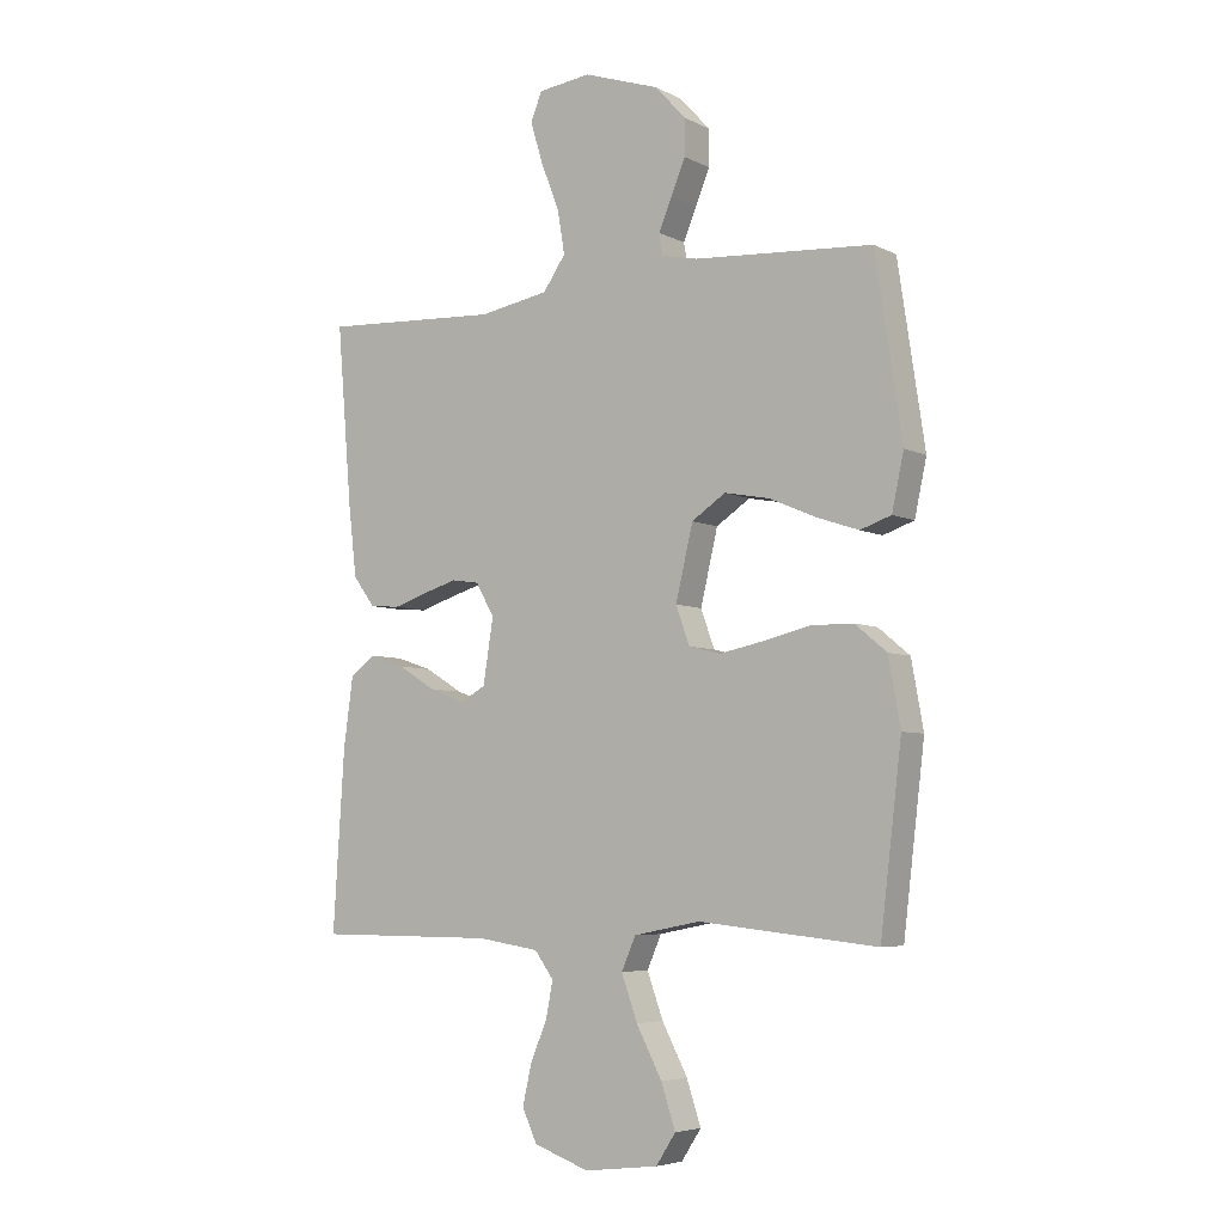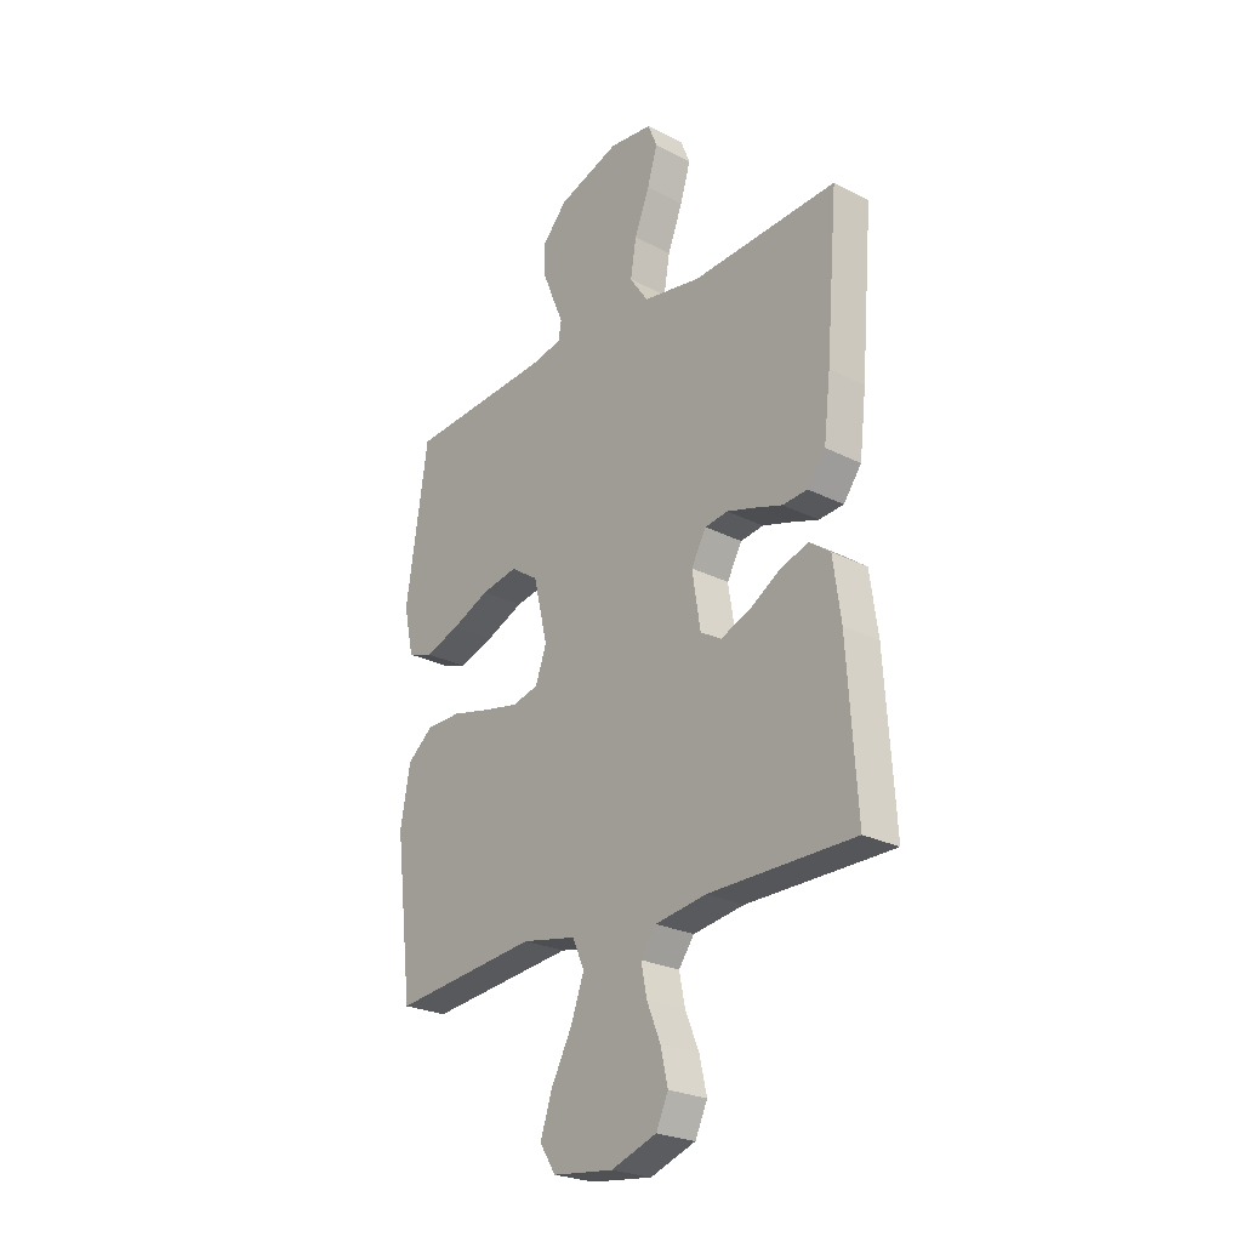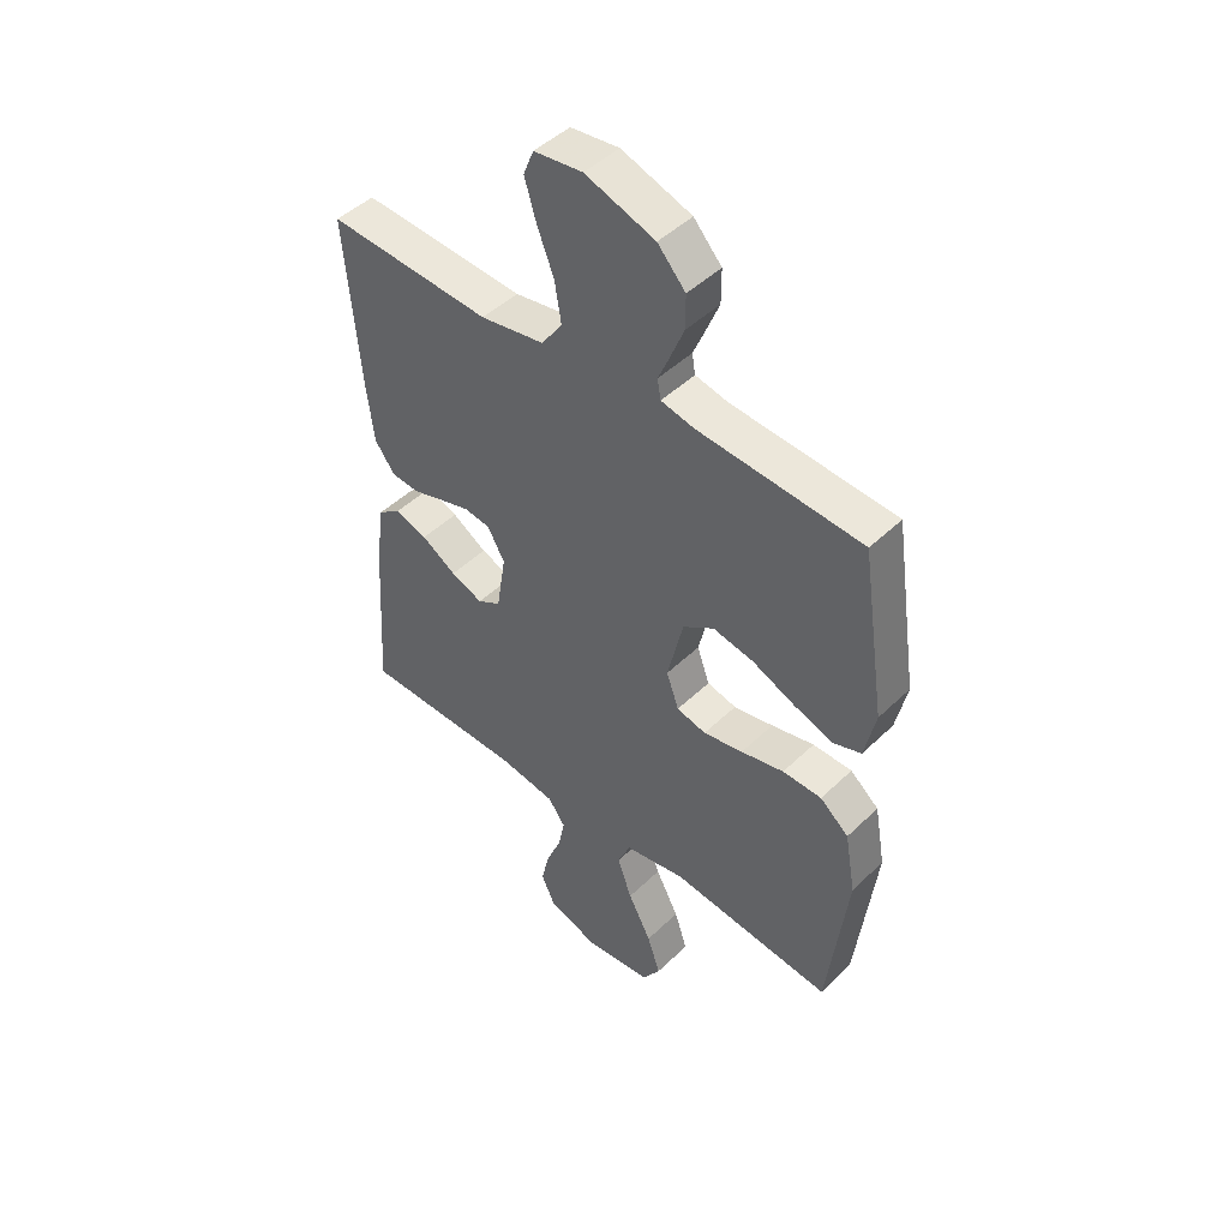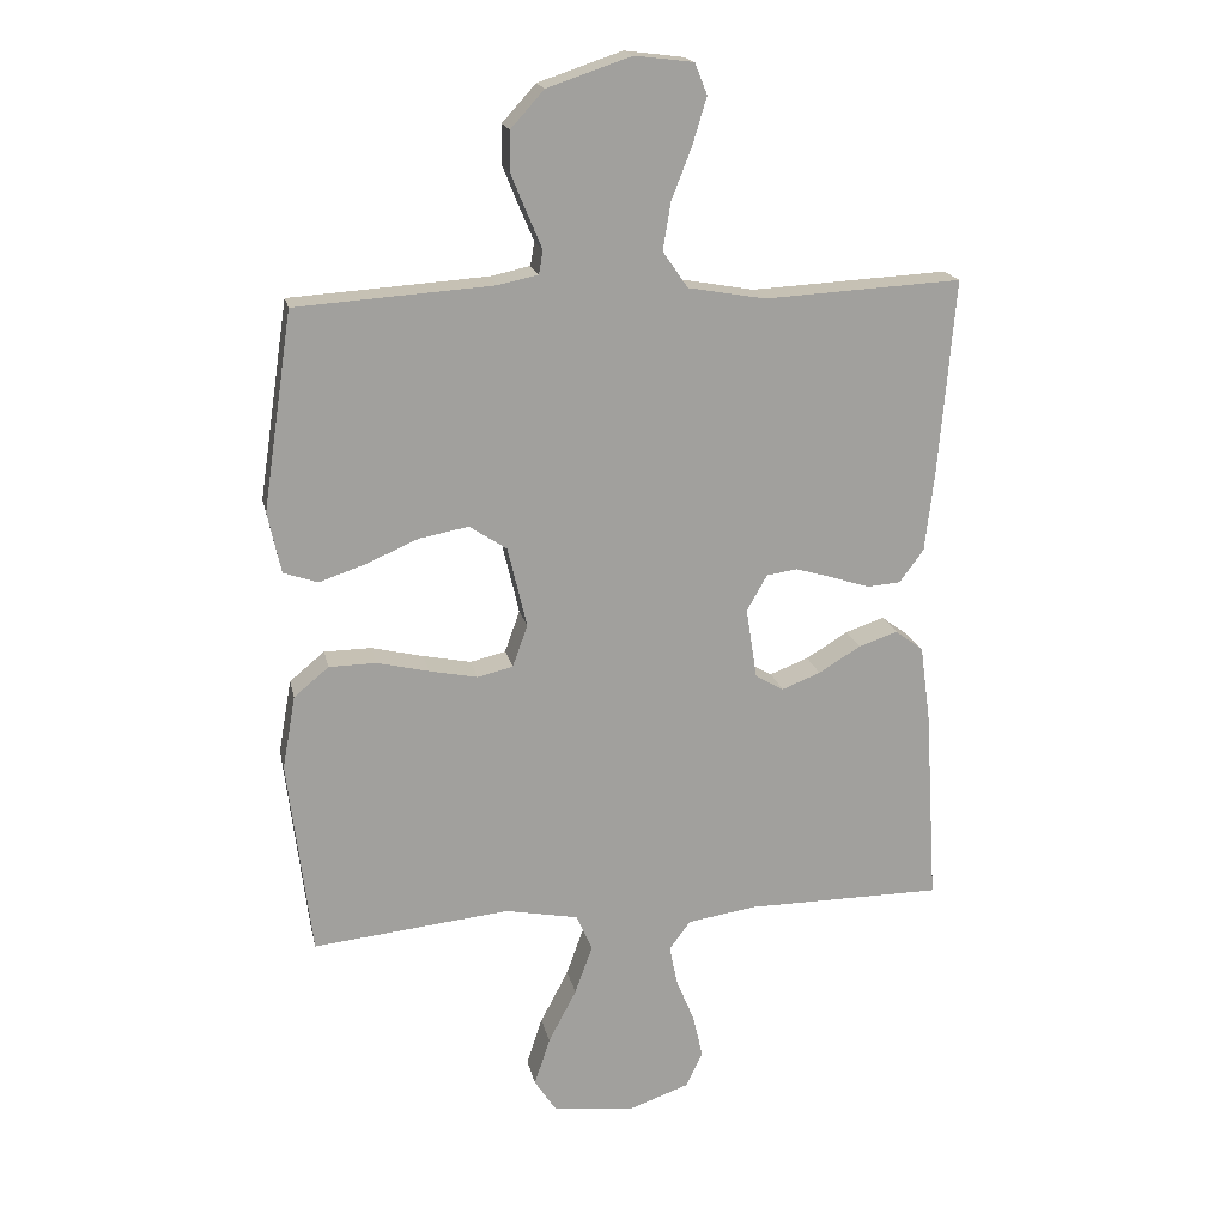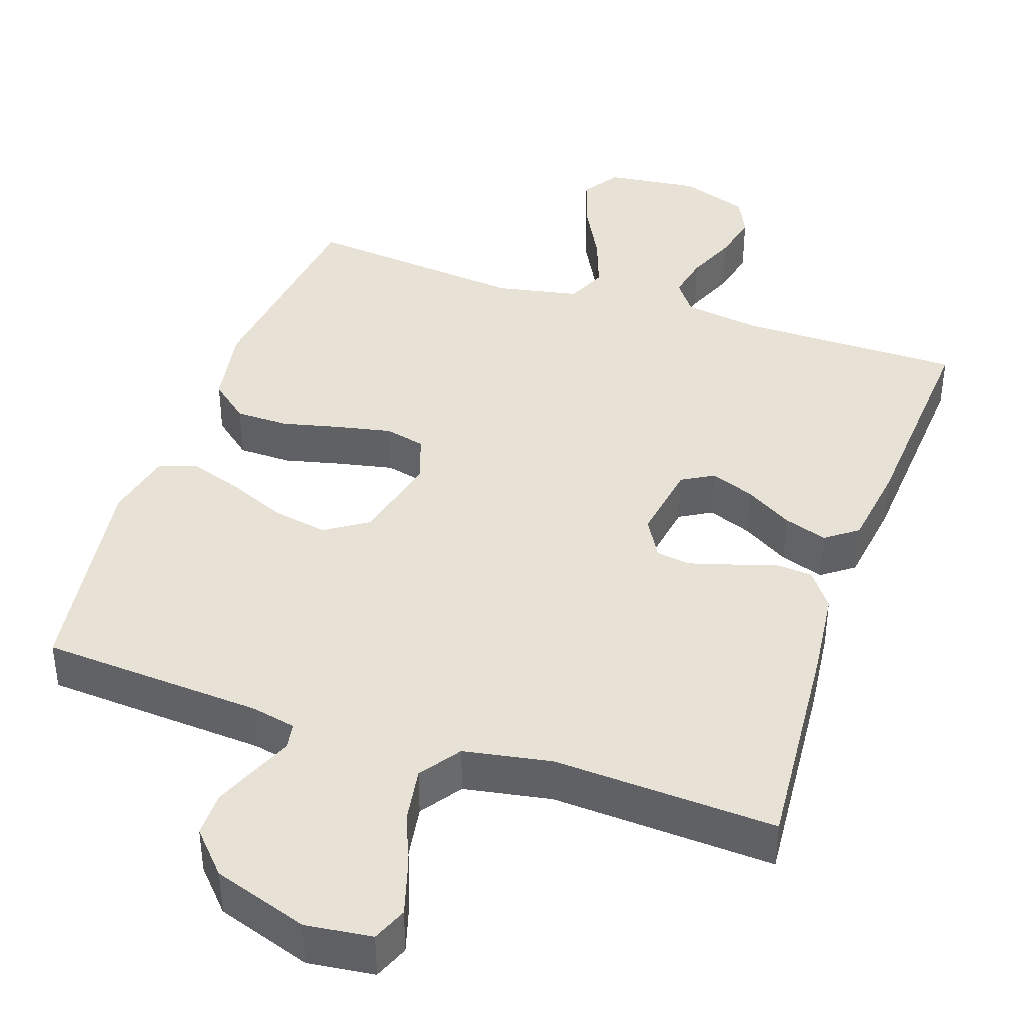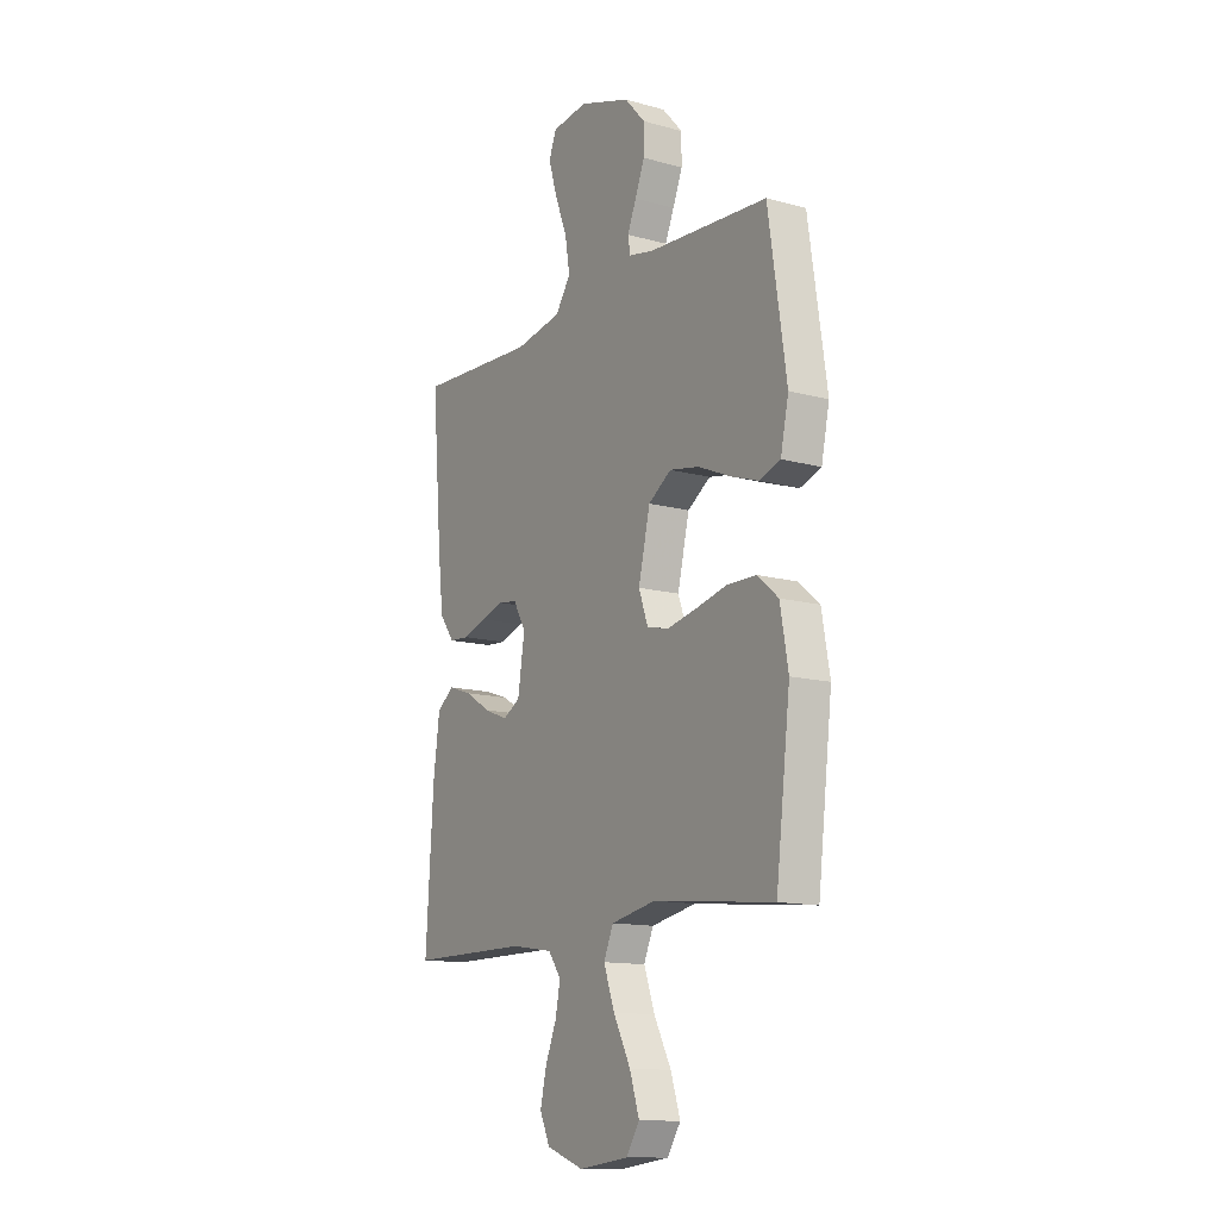
<metadata>
{"format":"obj","ext":"obj","renderer":"f3d","projection":"perspective","resolution":1024,"background":"white","views":[{"elev":-5.5,"azim":-145.8,"up":"+Z"},{"elev":-25.0,"azim":50.2,"up":"+Z"},{"elev":47.0,"azim":-137.3,"up":"+Z"},{"elev":18.5,"azim":-11.9,"up":"+Z"},{"elev":40.5,"azim":18.9,"up":"+Y"},{"elev":-13.2,"azim":-121.9,"up":"+Z"}]}
</metadata>
<code>
v -0.5 0.07 -0.5
v -0.536 0.07 -0.2
v -0.516 0.07 -0.088
v -0.463 0.07 -0.044
v -0.391 0.07 -0.043
v -0.312 0.07 -0.062
v -0.239 0.07 -0.077
v -0.185 0.07 -0.064
v -0.162 0.07 0
v -0.191 0.07 0.123
v -0.248 0.07 0.161
v -0.323 0.07 0.147
v -0.402 0.07 0.113
v -0.473 0.07 0.089
v -0.525 0.07 0.107
v -0.545 0.07 0.2
v -0.5 0.07 0.5
v -0.2 0.07 0.52
v -0.139 0.07 0.533
v -0.133 0.07 0.569
v -0.155 0.07 0.621
v -0.179 0.07 0.68
v -0.179 0.07 0.741
v -0.128 0.07 0.797
v 0 0.07 0.84
v 0.089 0.07 0.829
v 0.108 0.07 0.782
v 0.087 0.07 0.712
v 0.056 0.07 0.633
v 0.044 0.07 0.56
v 0.082 0.07 0.505
v 0.2 0.07 0.484
v 0.5 0.07 0.5
v 0.475 0.07 0.2
v 0.461 0.07 0.08
v 0.424 0.07 0.03
v 0.373 0.07 0.026
v 0.315 0.07 0.045
v 0.258 0.07 0.062
v 0.211 0.07 0.055
v 0.18 0.07 0
v 0.197 0.07 -0.108
v 0.24 0.07 -0.133
v 0.299 0.07 -0.11
v 0.363 0.07 -0.071
v 0.422 0.07 -0.051
v 0.465 0.07 -0.083
v 0.481 0.07 -0.2
v 0.5 0.07 -0.5
v 0.2 0.07 -0.501
v 0.095 0.07 -0.517
v 0.063 0.07 -0.561
v 0.075 0.07 -0.621
v 0.103 0.07 -0.689
v 0.118 0.07 -0.755
v 0.093 0.07 -0.809
v 0 0.07 -0.842
v -0.125 0.07 -0.827
v -0.158 0.07 -0.776
v -0.134 0.07 -0.703
v -0.091 0.07 -0.621
v -0.064 0.07 -0.546
v -0.088 0.07 -0.491
v -0.2 0.07 -0.469
v -0.5 0 -0.5
v -0.536 0 -0.2
v -0.516 0 -0.088
v -0.463 0 -0.044
v -0.391 0 -0.043
v -0.312 0 -0.062
v -0.239 0 -0.077
v -0.185 0 -0.064
v -0.162 0 0
v -0.191 0 0.123
v -0.248 0 0.161
v -0.323 0 0.147
v -0.402 0 0.113
v -0.473 0 0.089
v -0.525 0 0.107
v -0.545 0 0.2
v -0.5 0 0.5
v -0.2 0 0.52
v -0.139 0 0.533
v -0.133 0 0.569
v -0.155 0 0.621
v -0.179 0 0.68
v -0.179 0 0.741
v -0.128 0 0.797
v 0 0 0.84
v 0.089 0 0.829
v 0.108 0 0.782
v 0.087 0 0.712
v 0.056 0 0.633
v 0.044 0 0.56
v 0.082 0 0.505
v 0.2 0 0.484
v 0.5 0 0.5
v 0.475 0 0.2
v 0.461 0 0.08
v 0.424 0 0.03
v 0.373 0 0.026
v 0.315 0 0.045
v 0.258 0 0.062
v 0.211 0 0.055
v 0.18 0 0
v 0.197 0 -0.108
v 0.24 0 -0.133
v 0.299 0 -0.11
v 0.363 0 -0.071
v 0.422 0 -0.051
v 0.465 0 -0.083
v 0.481 0 -0.2
v 0.5 0 -0.5
v 0.2 0 -0.501
v 0.095 0 -0.517
v 0.063 0 -0.561
v 0.075 0 -0.621
v 0.103 0 -0.689
v 0.118 0 -0.755
v 0.093 0 -0.809
v 0 0 -0.842
v -0.125 0 -0.827
v -0.158 0 -0.776
v -0.134 0 -0.703
v -0.091 0 -0.621
v -0.064 0 -0.546
v -0.088 0 -0.491
v -0.2 0 -0.469
f 59 60 61
f 58 59 61
f 57 58 61
f 56 57 61
f 55 56 61
f 54 55 61
f 53 54 61
f 52 53 61 62
f 51 52 62 63
f 48 49 50
f 47 48 50
f 46 47 50
f 45 46 50
f 44 45 50
f 51 63 64
f 50 51 64
f 44 50 64
f 43 44 64
f 36 37 38
f 35 36 38
f 34 35 38
f 33 34 38
f 32 33 38
f 31 32 38 39
f 30 31 39 40
f 27 28 29
f 26 27 29
f 25 26 29
f 24 25 29
f 23 24 29
f 22 23 29
f 21 22 29
f 20 21 29
f 19 20 29 30
f 30 40 41
f 19 30 41
f 18 19 41
f 16 17 18
f 15 16 18
f 14 15 18
f 13 14 18
f 12 13 18
f 4 5 6
f 3 4 6
f 2 3 6
f 1 2 6
f 64 1 6
f 64 6 7
f 64 7 8
f 43 64 8
f 42 43 8
f 41 42 8 9
f 18 41 9 10
f 11 12 18
f 10 11 18
f 125 124 123
f 125 123 122
f 125 122 121
f 125 121 120
f 125 120 119
f 125 119 118
f 125 118 117
f 126 125 117 116
f 127 126 116 115
f 114 113 112
f 114 112 111
f 114 111 110
f 114 110 109
f 114 109 108
f 128 127 115
f 128 115 114
f 128 114 108
f 128 108 107
f 102 101 100
f 102 100 99
f 102 99 98
f 102 98 97
f 102 97 96
f 103 102 96 95
f 104 103 95 94
f 93 92 91
f 93 91 90
f 93 90 89
f 93 89 88
f 93 88 87
f 93 87 86
f 93 86 85
f 93 85 84
f 94 93 84 83
f 105 104 94
f 105 94 83
f 105 83 82
f 82 81 80
f 82 80 79
f 82 79 78
f 82 78 77
f 82 77 76
f 70 69 68
f 70 68 67
f 70 67 66
f 70 66 65
f 70 65 128
f 71 70 128
f 72 71 128
f 72 128 107
f 72 107 106
f 73 72 106 105
f 74 73 105 82
f 82 76 75
f 82 75 74
f 1 65 66 2
f 2 66 67 3
f 3 67 68 4
f 4 68 69 5
f 5 69 70 6
f 6 70 71 7
f 7 71 72 8
f 8 72 73 9
f 9 73 74 10
f 10 74 75 11
f 11 75 76 12
f 12 76 77 13
f 13 77 78 14
f 14 78 79 15
f 15 79 80 16
f 16 80 81 17
f 17 81 82 18
f 18 82 83 19
f 19 83 84 20
f 20 84 85 21
f 21 85 86 22
f 22 86 87 23
f 23 87 88 24
f 24 88 89 25
f 25 89 90 26
f 26 90 91 27
f 27 91 92 28
f 28 92 93 29
f 29 93 94 30
f 30 94 95 31
f 31 95 96 32
f 32 96 97 33
f 33 97 98 34
f 34 98 99 35
f 35 99 100 36
f 36 100 101 37
f 37 101 102 38
f 38 102 103 39
f 39 103 104 40
f 40 104 105 41
f 41 105 106 42
f 42 106 107 43
f 43 107 108 44
f 44 108 109 45
f 45 109 110 46
f 46 110 111 47
f 47 111 112 48
f 48 112 113 49
f 49 113 114 50
f 50 114 115 51
f 51 115 116 52
f 52 116 117 53
f 53 117 118 54
f 54 118 119 55
f 55 119 120 56
f 56 120 121 57
f 57 121 122 58
f 58 122 123 59
f 59 123 124 60
f 60 124 125 61
f 61 125 126 62
f 62 126 127 63
f 63 127 128 64
f 64 128 65 1

</code>
